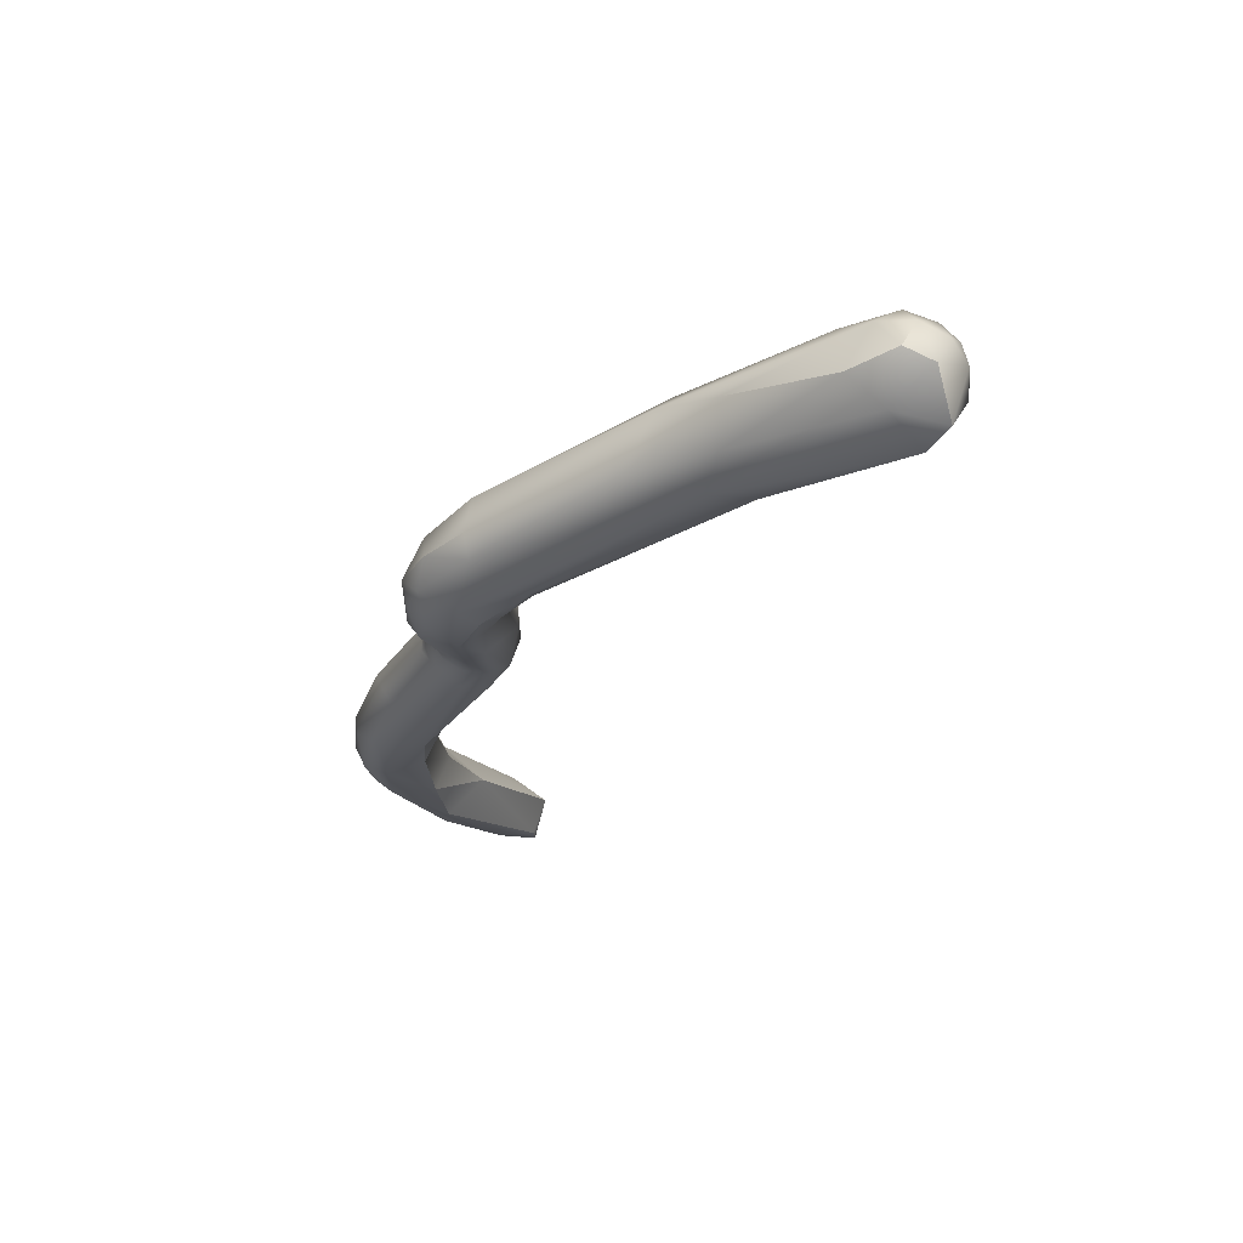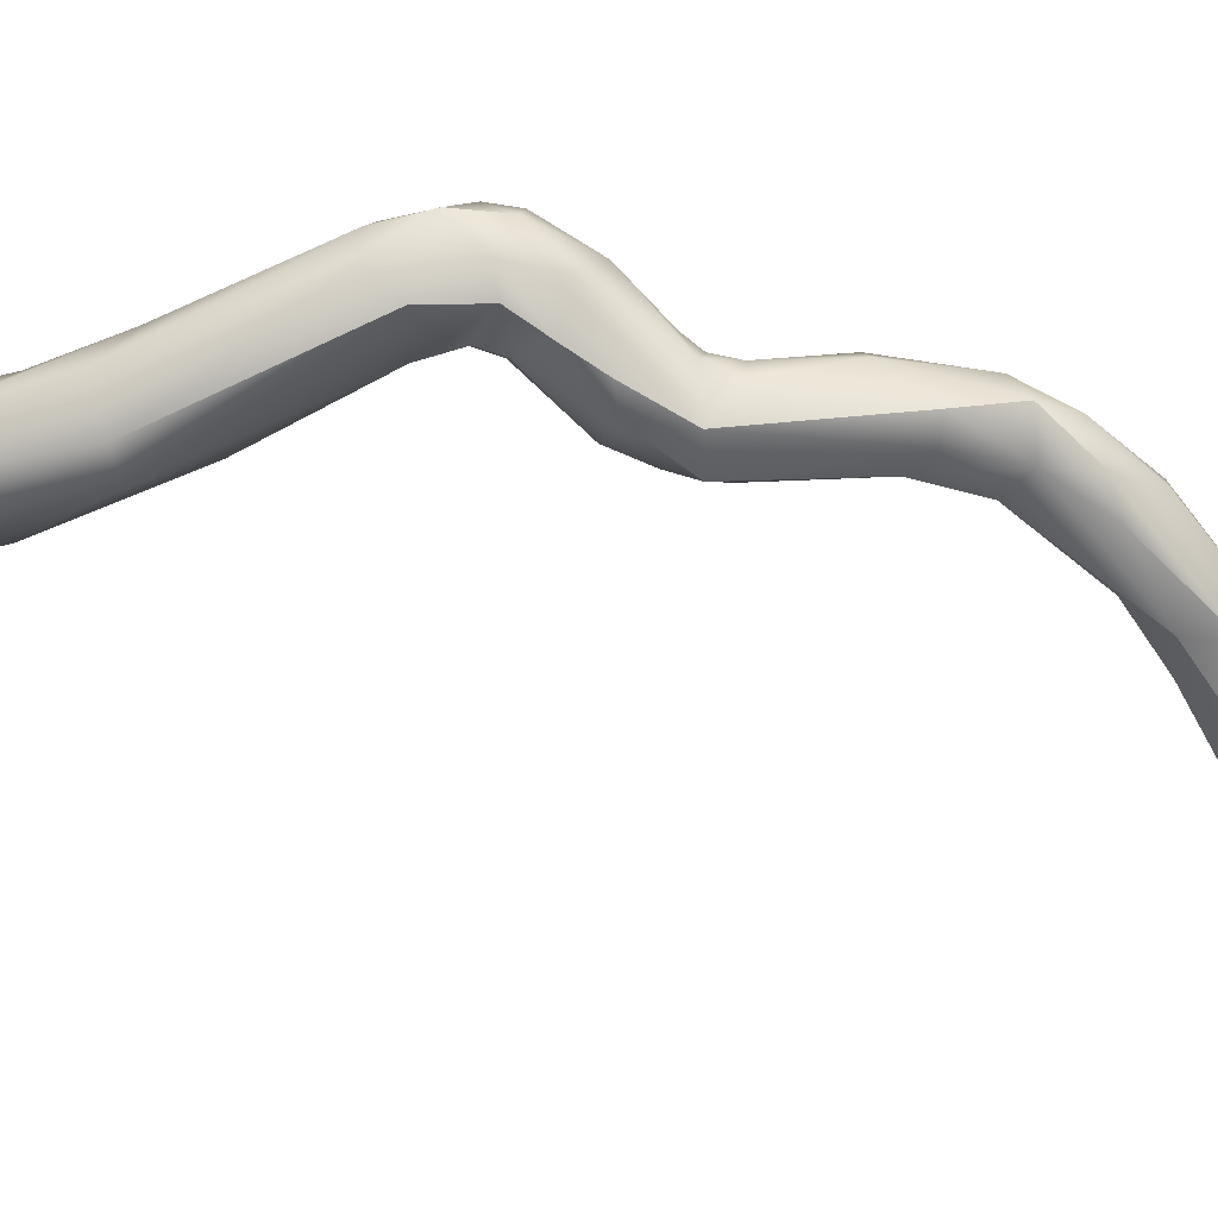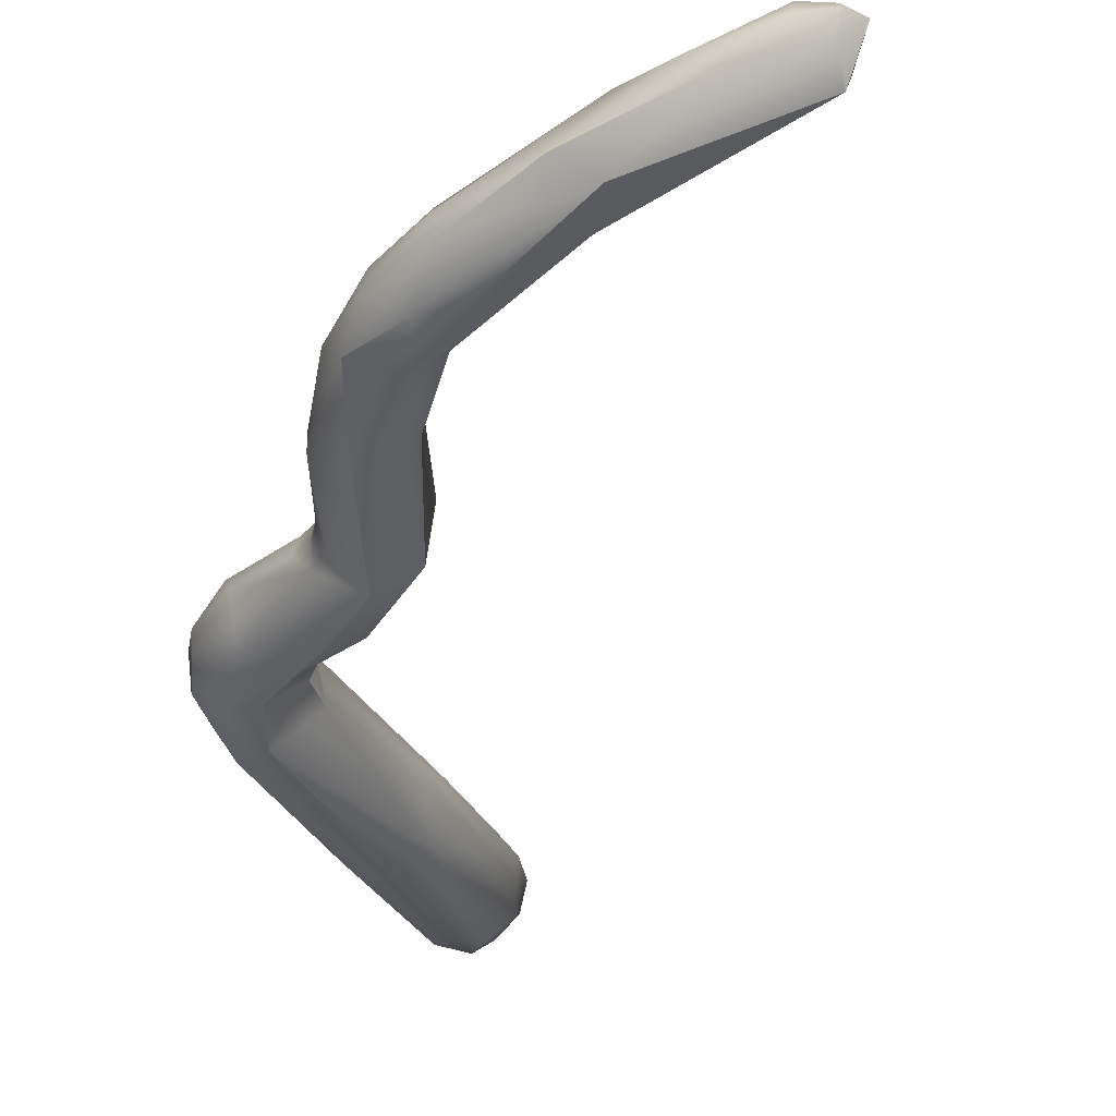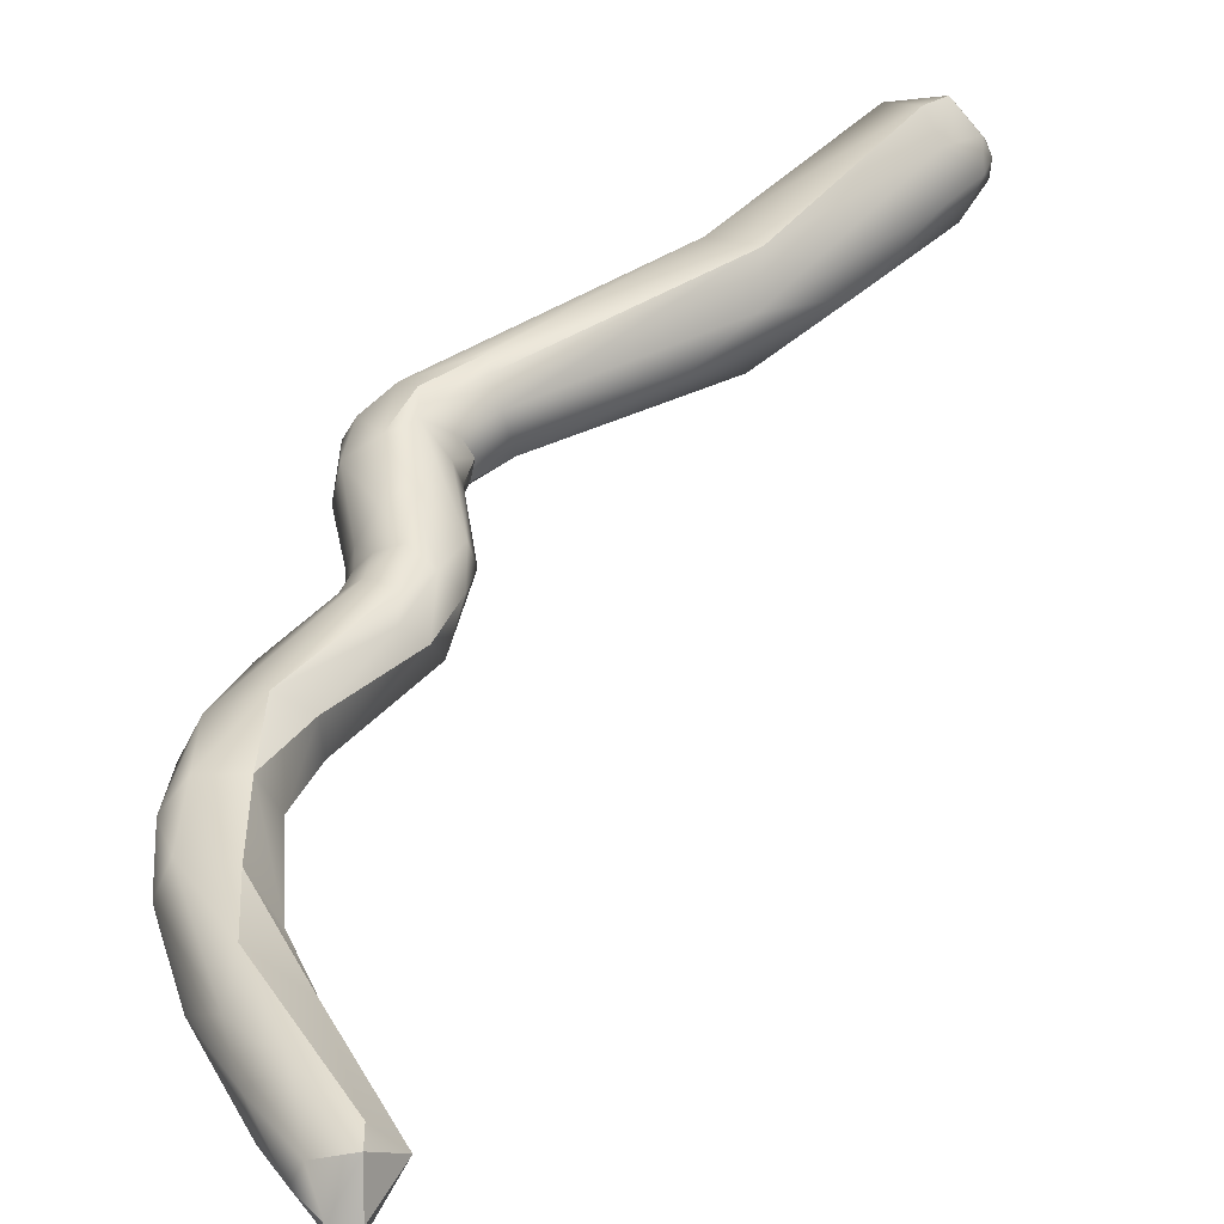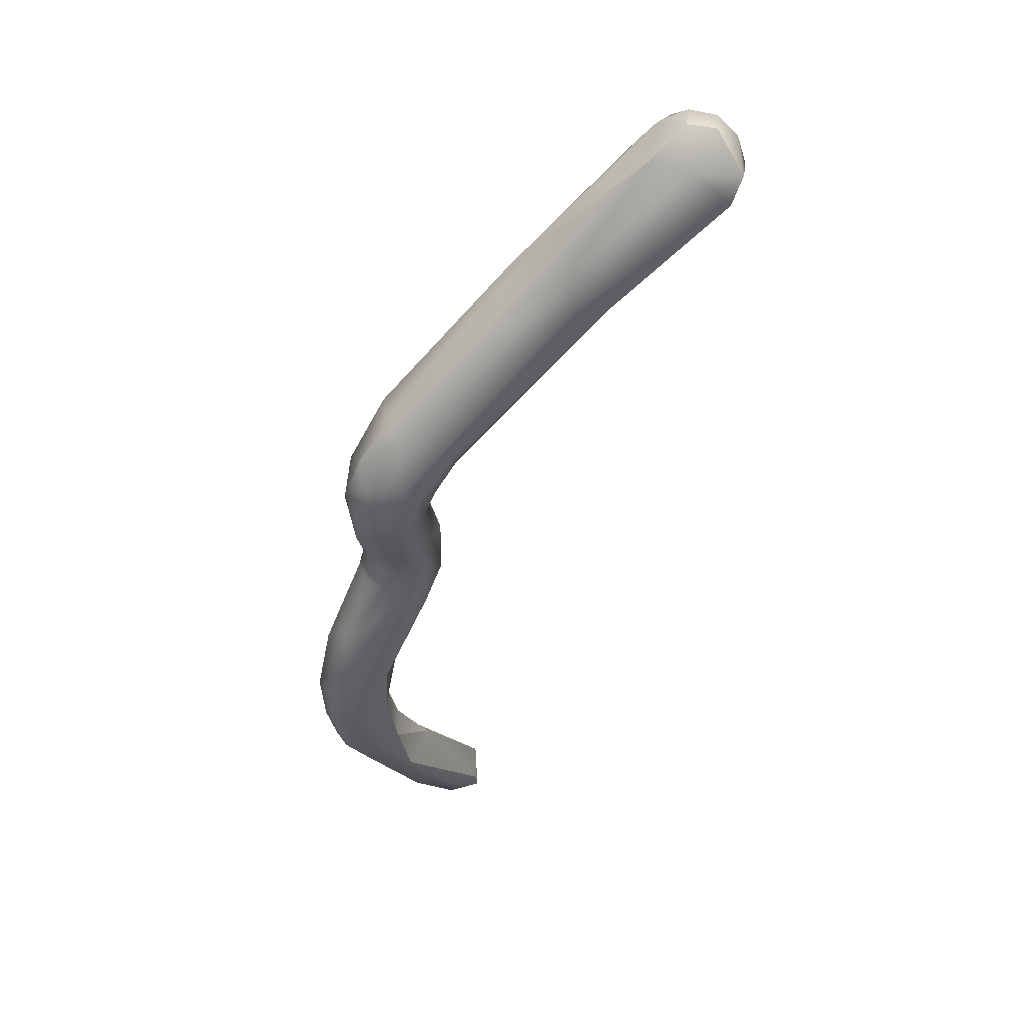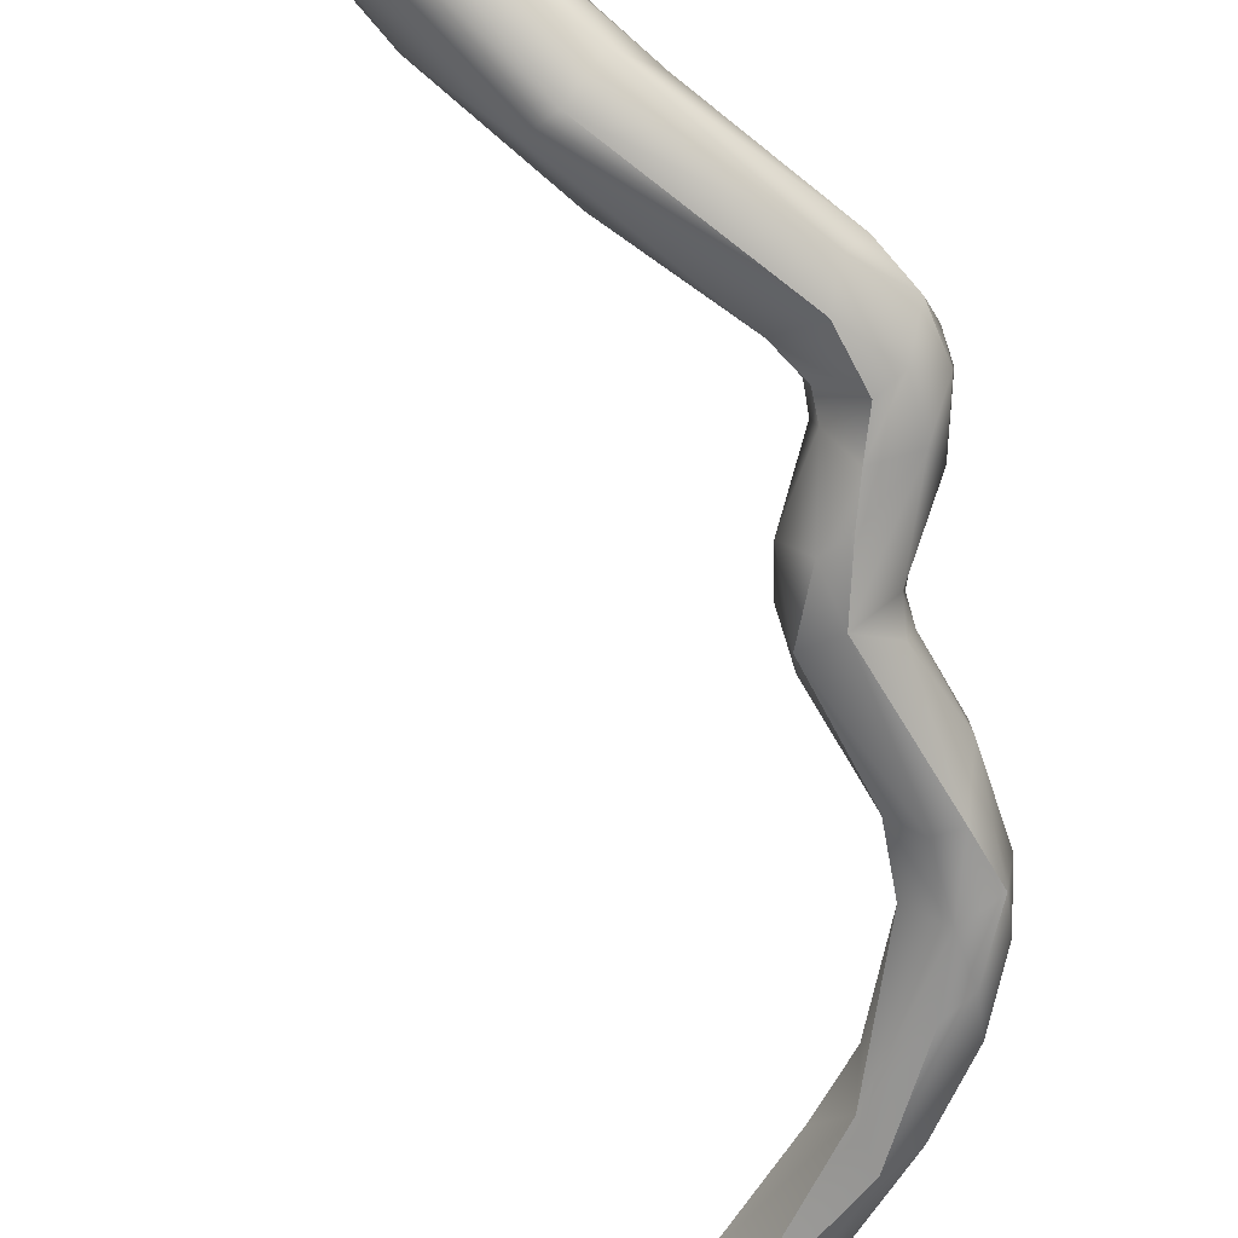
<metadata>
{"format":"obj","ext":"obj","renderer":"f3d","projection":"perspective","resolution":1024,"background":"white","views":[{"elev":75.6,"azim":-19.4,"up":"+Y"},{"elev":-78.5,"azim":-124.6,"up":"+Z"},{"elev":-33.9,"azim":-35.4,"up":"+Z"},{"elev":46.4,"azim":-0.1,"up":"+Z"},{"elev":62.4,"azim":-40.1,"up":"+Y"},{"elev":-76.9,"azim":173.0,"up":"+Z"}]}
</metadata>
<code>
v 37.8 -149.2 1177
v 38.09 -149.4 1177
v 38.19 -150 1178
v 38.06 -149.5 1178
v 38.27 -150.2 1177
v 37.57 -148.4 1177
v 37.55 -148.4 1177
v 37.5 -147.7 1177
v 37.52 -147.7 1177
v 37.69 -148 1177
v 37.71 -147.6 1177
v 37.9 -148.2 1177
v 37.9 -147.6 1177
v 38.23 -147.6 1177
v 38.08 -147.6 1177
v 38.29 -149 1177
v 38.31 -148.6 1177
v 37.67 -148.2 1177
v 38.12 -149 1178
v 38.08 -148.4 1177
v 37.6 -147.3 1177
v 37.57 -147.2 1177
v 37.72 -147 1177
v 37.93 -146.9 1177
v 37.94 -146.4 1177
v 37.96 -146.4 1177
v 38.14 -147 1177
v 38.42 -147 1177
v 38.41 -147 1177
v 38.13 -146.9 1177
v 38.38 -145.8 1177
v 38.45 -145.8 1177
v 38.48 -145.6 1177
v 38.46 -145.4 1177
v 38.34 -144.8 1177
v 38.51 -144.6 1176
v 38.4 -144.6 1177
v 38.41 -144.2 1177
v 38.38 -144.2 1177
v 38.48 -150.6 1178
v 38.68 -150.8 1178
v 38.68 -150.7 1177
v 38.88 -150.8 1178
v 38.88 -150.6 1177
v 38.57 -150.5 1178
v 38.47 -150 1178
v 38.55 -149.2 1177
v 38.88 -150.6 1178
v 38.88 -150.4 1178
v 39.11 -150.4 1178
v 38.85 -146.2 1177
v 38.85 -146 1177
v 39.04 -146.2 1177
v 39.11 -146 1177
v 38.45 -145.8 1177
v 38.51 -145.5 1177
v 38.54 -145.6 1177
v 38.53 -145.3 1177
v 38.62 -145.8 1177
v 38.67 -145.6 1177
v 38.68 -145.2 1177
v 38.68 -144.5 1177
v 38.82 -145.8 1176
v 38.86 -145.6 1177
v 38.87 -145.2 1176
v 38.88 -145 1177
v 38.88 -144.8 1176
v 38.88 -144.4 1176
v 38.91 -144.4 1177
v 39.24 -145.8 1177
v 39.07 -145.8 1177
v 39.07 -145.3 1176
v 39.24 -145.3 1177
v 39.14 -144.6 1177
v 39.19 -144.6 1177
v 39.12 -144.6 1177
v 39.22 -144.4 1177
v 39.26 -144.4 1177
v 39.17 -144.4 1177
v 39.3 -145.3 1177
v 38.49 -144.2 1177
v 38.5 -143.9 1177
v 38.64 -143.8 1177
v 38.7 -144.2 1176
v 38.75 -143.9 1177
v 38.89 -144.1 1177
v 38.99 -143.5 1177
v 38.96 -143.5 1177
v 39.09 -144.1 1177
v 39.19 -143.9 1176
v 39.15 -143.5 1176
v 39.43 -144.1 1177
v 39.37 -143.9 1177
v 39.35 -143.7 1177
v 39.51 -144.1 1177
v 40.27 -142.7 1177
v 40.64 -143.6 1177
v 40.85 -142.9 1176
v 41.12 -143.2 1177
v 41.07 -143.1 1176
v 41.17 -142.8 1177
v 40.63 -142.6 1176
v 40.78 -142.6 1177
v 40.94 -142.2 1177
v 41.06 -142.1 1177
v 41.82 -142.8 1177
v 41.85 -141.4 1177
v 42.01 -141.8 1177
v 42.2 -141.4 1177
v 42.27 -141.2 1177
v 42.42 -142.3 1177
v 42.57 -142 1177
v 42.38 -141.8 1177
v 42.46 -141.6 1177
v 42.48 -141.3 1177
v 42.47 -141.3 1177
v 42.72 -142 1177
v 42.78 -141.8 1177
v 42.79 -141.8 1177
v 42.68 -141.6 1177
v 42.77 -141.6 1177
v 42.67 -141.4 1177
v 42.76 -141.6 1177
v 42.04 -141.4 1177
v 42.28 -141.8 1178
v 42.42 -142 1177
v 42.48 -141.6 1178
v 42.71 -141.8 1177
v 37.8 -149.2 1177
v 38.09 -149.4 1177
v 38.23 -147.6 1177
v 38.23 -147.6 1177
v 38.08 -147.6 1177
v 38.08 -147.6 1177
v 38.29 -149 1177
v 38.31 -148.6 1177
v 38.12 -149 1178
v 38.08 -148.4 1177
v 38.08 -148.4 1177
v 37.6 -147.3 1177
v 37.93 -146.9 1177
v 38.42 -147 1177
v 38.41 -147 1177
v 38.13 -146.9 1177
v 38.68 -150.8 1178
v 38.68 -150.8 1178
v 38.68 -150.7 1177
v 38.88 -150.8 1178
v 38.88 -150.8 1178
v 38.88 -150.8 1178
v 38.88 -150.6 1177
v 38.88 -150.6 1177
v 38.88 -150.6 1177
v 38.88 -150.6 1177
v 38.55 -149.2 1177
v 38.55 -149.2 1177
v 38.88 -150.6 1178
v 38.88 -150.6 1178
v 38.88 -150.6 1178
v 38.88 -150.4 1178
v 39.11 -150.4 1178
v 39.11 -150.4 1178
v 39.11 -150.4 1178
v 39.04 -146.2 1177
v 39.11 -146 1177
v 38.82 -145.8 1176
v 38.87 -145.2 1176
v 38.88 -144.8 1176
v 38.88 -144.4 1176
v 39.22 -144.4 1177
v 39.22 -144.4 1177
v 39.26 -144.4 1177
v 39.26 -144.4 1177
v 38.64 -143.8 1177
v 38.89 -144.1 1177
v 39.19 -143.9 1176
v 41.17 -142.8 1177
v 41.85 -141.4 1177
v 42.27 -141.2 1177
v 42.27 -141.2 1177
v 42.47 -141.3 1177
v 42.28 -141.8 1178
v 42.48 -141.6 1178
v 42.48 -141.6 1178
g grp1
f 1 2 5
f 5 3 129
f 3 4 129
f 45 46 3
f 3 46 4
f 4 46 19
f 5 40 3
f 40 45 3
f 49 19 46
f 129 7 6
f 129 4 7
f 10 6 8
f 6 7 8
f 7 9 8
f 7 18 9
f 18 11 9
f 21 10 8
f 8 22 21
f 8 9 22
f 1 6 2
f 12 2 10
f 2 6 10
f 13 12 10
f 13 10 140
f 13 140 24
f 16 130 12
f 13 16 12
f 27 13 24
f 20 17 15
f 136 135 14
f 13 131 16
f 17 132 15
f 131 13 28
f 135 136 47
f 20 155 17
f 4 18 7
f 19 18 4
f 19 138 18
f 138 11 18
f 138 133 11
f 156 137 160
f 156 139 137
f 21 22 25
f 9 23 22
f 9 11 23
f 25 22 26
f 26 22 23
f 141 21 25
f 55 141 25
f 23 11 30
f 31 55 25
f 26 31 25
f 26 23 59
f 144 134 29
f 63 141 55
f 30 59 23
f 26 32 31
f 59 32 26
f 27 28 13
f 132 142 143
f 15 132 143
f 27 24 166
f 11 133 30
f 55 31 56
f 33 56 31
f 32 33 31
f 34 56 33
f 34 35 56
f 34 58 35
f 36 56 35
f 58 37 35
f 35 37 39
f 37 81 39
f 38 36 35
f 35 39 38
f 38 39 82
f 39 81 82
f 42 44 43
f 147 41 40
f 147 40 5
f 40 145 45
f 145 48 45
f 146 42 43
f 145 148 48
f 147 5 2
f 147 2 151
f 130 16 152
f 157 46 45
f 157 49 46
f 158 50 160
f 153 135 161
f 161 135 47
f 156 160 50
f 154 162 149
f 159 150 163
f 143 142 53
f 28 27 54
f 142 165 53
f 164 51 29
f 54 27 166
f 29 51 144
f 52 59 30
f 71 51 164
f 52 51 71
f 144 51 52
f 166 72 54
f 53 165 70
f 164 70 71
f 63 55 56
f 32 57 33
f 32 60 57
f 32 59 60
f 58 33 57
f 34 33 58
f 57 60 58
f 60 61 58
f 63 56 36
f 37 58 61
f 61 62 37
f 81 37 62
f 38 84 36
f 64 60 59
f 64 59 52
f 64 66 61
f 60 64 61
f 65 63 36
f 65 36 67
f 61 66 62
f 62 66 69
f 67 36 84
f 67 84 68
f 72 166 167
f 71 64 52
f 73 66 71
f 71 66 64
f 168 72 167
f 66 73 69
f 76 69 73
f 168 169 74
f 72 80 165
f 165 80 70
f 73 70 80
f 70 73 71
f 80 72 74
f 75 73 80
f 76 73 75
f 168 74 72
f 169 77 74
f 74 170 75
f 75 170 78
f 75 172 76
f 76 172 79
f 76 79 69
f 173 92 79
f 79 92 69
f 69 92 89
f 74 75 80
f 169 95 77
f 171 95 173
f 95 92 173
f 82 81 85
f 85 81 62
f 82 83 38
f 83 82 88
f 86 85 62
f 62 69 175
f 38 174 84
f 88 87 83
f 88 82 85
f 90 68 84
f 89 94 175
f 89 175 69
f 90 84 91
f 91 84 174
f 94 85 86
f 91 174 87
f 85 103 88
f 92 93 89
f 93 94 89
f 90 91 98
f 94 103 85
f 91 87 102
f 102 87 96
f 87 88 96
f 169 176 95
f 98 91 102
f 88 103 96
f 176 100 95
f 97 92 95
f 101 93 92
f 177 94 93
f 100 97 95
f 92 99 101
f 103 94 177
f 97 99 92
f 100 176 98
f 106 97 100
f 102 96 105
f 105 96 104
f 96 103 104
f 105 104 107
f 105 109 102
f 178 109 105
f 104 124 107
f 103 124 104
f 106 99 97
f 100 98 113
f 113 98 108
f 108 98 102
f 108 102 109
f 107 124 110
f 109 114 108
f 179 109 178
f 110 124 116
f 106 111 99
f 114 113 108
f 109 115 114
f 115 109 179
f 115 180 181
f 111 106 112
f 106 100 112
f 112 117 111
f 117 126 111
f 112 100 113
f 115 120 114
f 115 122 120
f 181 122 115
f 123 122 181
f 117 112 118
f 117 118 119
f 126 117 128
f 128 117 119
f 120 112 113
f 114 120 113
f 112 120 118
f 118 120 121
f 118 121 119
f 119 121 123
f 119 123 128
f 128 123 127
f 122 121 120
f 123 121 122
f 126 125 101
f 182 103 177
f 124 103 182
f 99 126 101
f 183 124 182
f 183 116 124
f 111 126 99
f 126 184 125
f 123 181 127
f 126 128 184

</code>
